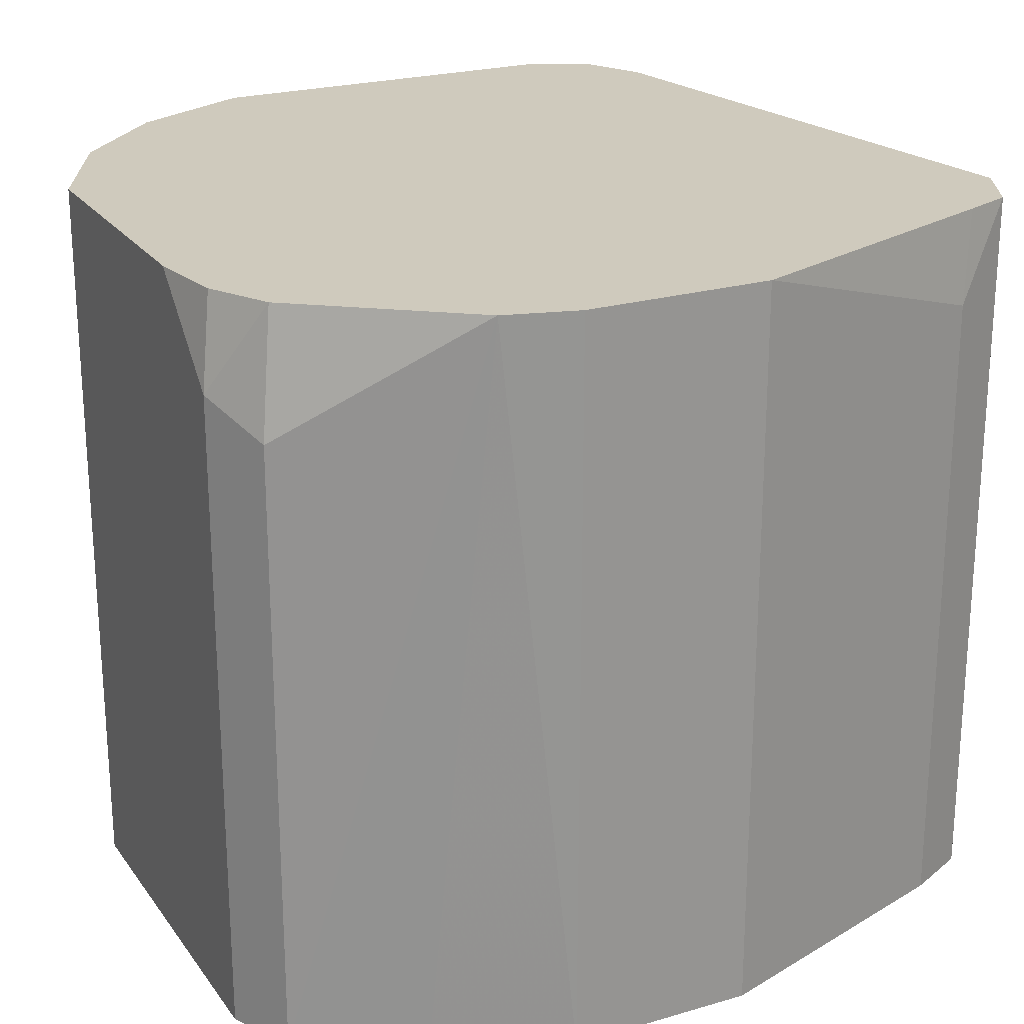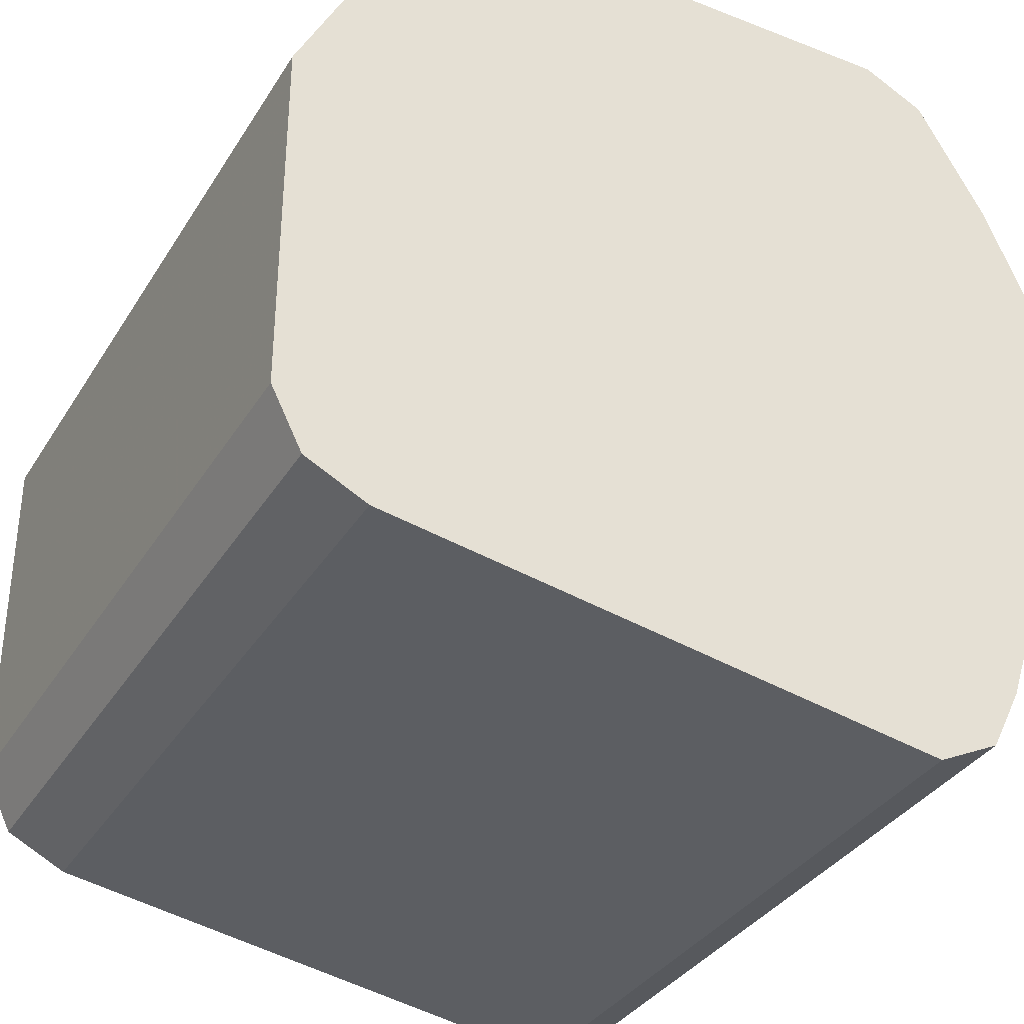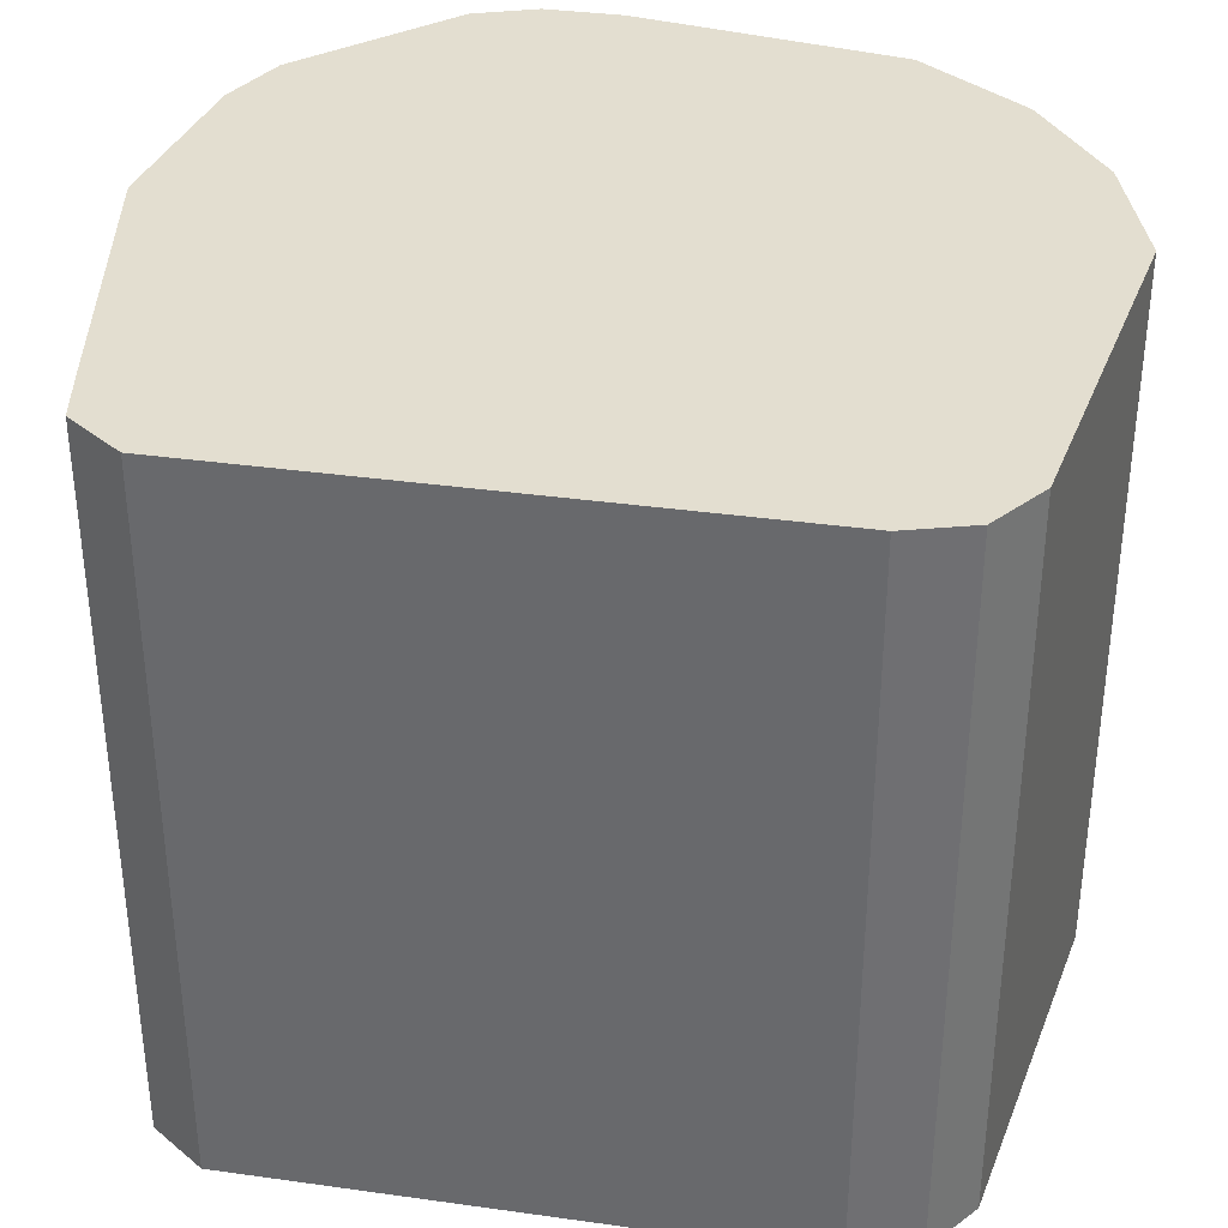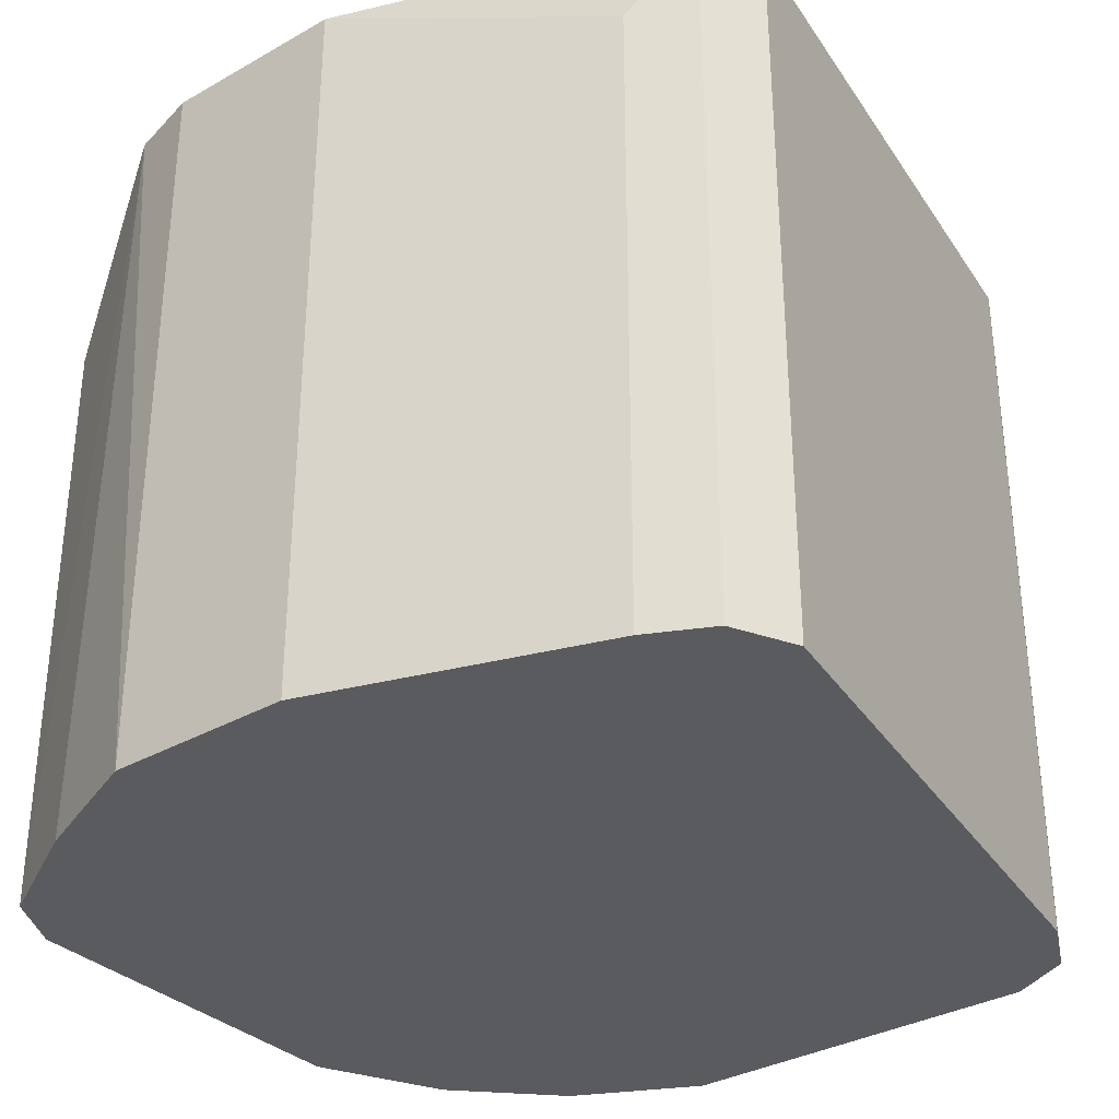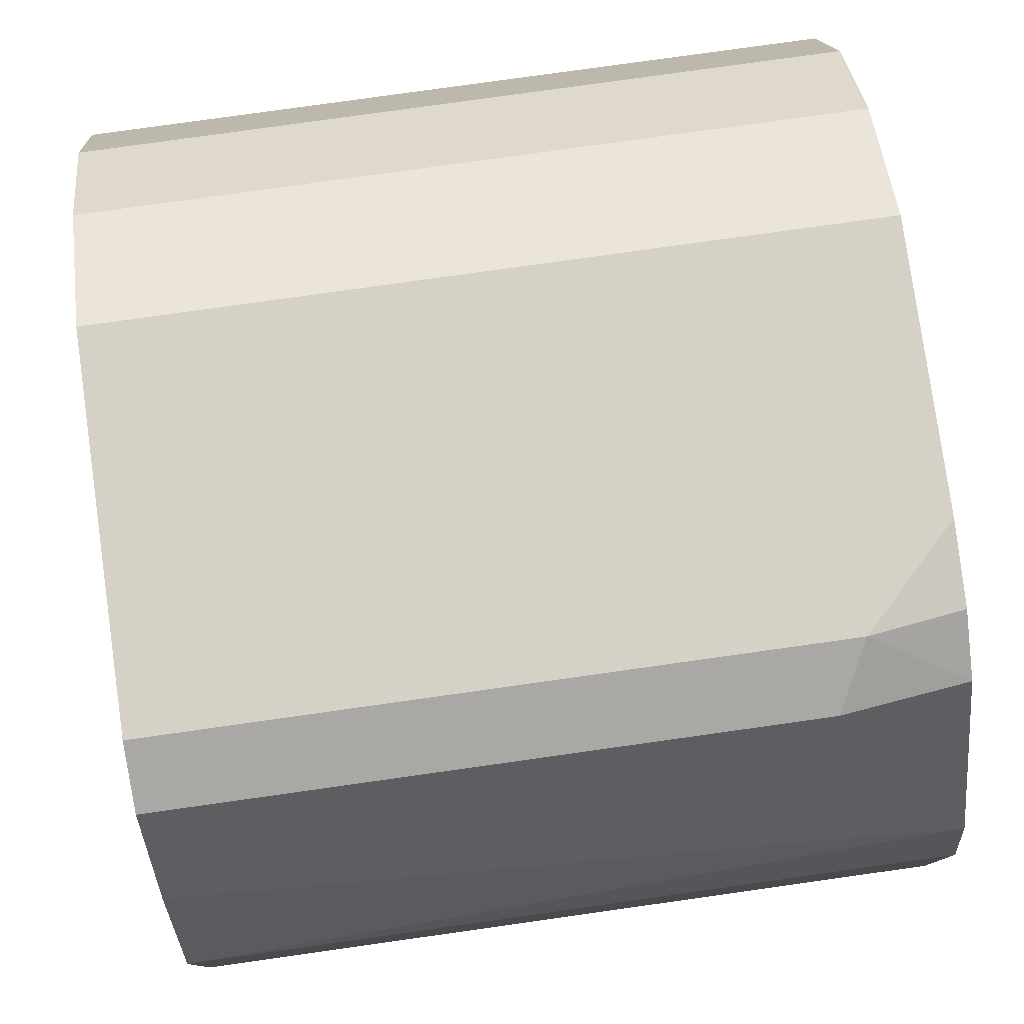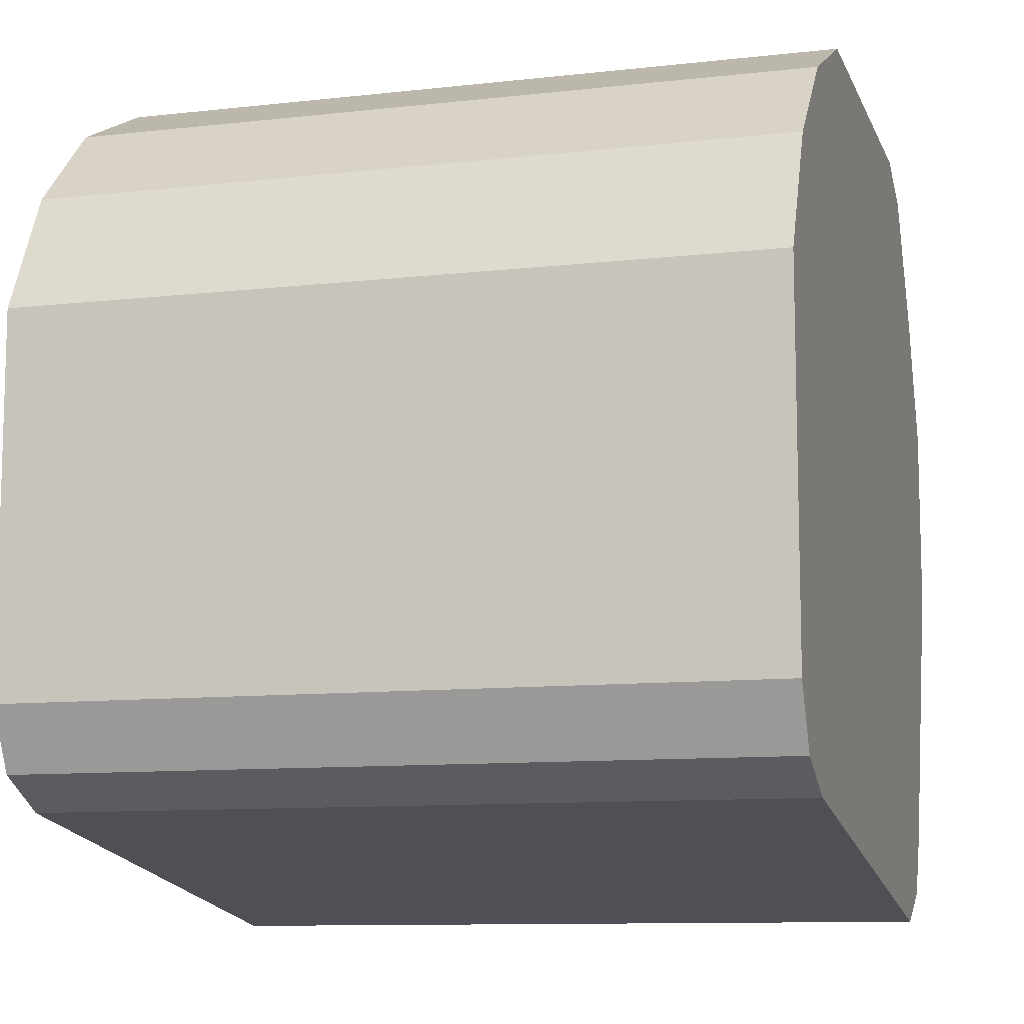
<metadata>
{"format":"obj","ext":"obj","renderer":"f3d","projection":"perspective","resolution":1024,"background":"white","views":[{"elev":23.0,"azim":63.5,"up":"+Y"},{"elev":-34.7,"azim":-27.6,"up":"+Z"},{"elev":35.7,"azim":-160.1,"up":"+Y"},{"elev":-33.5,"azim":127.9,"up":"+Y"},{"elev":79.0,"azim":82.0,"up":"+Z"},{"elev":-10.3,"azim":-74.0,"up":"+Z"}]}
</metadata>
<code>
v -0.4378 -0.09593 0.3951
v -0.2243 -0.09593 0.3524
v -0.1922 -0.09593 0.3844
v -0.2029 -0.09593 0.3631
v -0.2029 0.16 0.3631
v -0.1922 0.1281 0.3844
v -0.1602 0.16 0.4805
v -0.1965 0.16 0.3802
v -0.2243 0.16 0.3524
v -0.4164 0.02445 0.3844
v -0.4164 0.16 0.3844
v -0.4378 0.16 0.3951
v -0.4164 -0.09593 0.3844
v -0.4485 -0.09593 0.4165
v -0.4485 0.16 0.4165
v -0.4485 0.16 0.5446
v -0.4485 -0.09593 0.5446
v -0.3524 -0.09593 0.6407
v -0.4271 -0.09593 0.5873
v -0.4271 0.16 0.5873
v -0.3524 0.16 0.6407
v -0.3951 0.16 0.6193
v -0.3951 -0.09593 0.6193
v -0.2243 -0.09593 0.6407
v -0.2243 0.1281 0.6407
v -0.2563 0.16 0.6407
v -0.2082 0.16 0.6247
v -0.2289 0.16 0.6361
v -0.2029 0.1175 0.63
v -0.1672 0.16 0.5696
v -0.2029 -0.09593 0.63
v -0.1602 -0.09593 0.5446
v -0.1795 -0.09593 0.5894
v -0.1602 0.16 0.5446
v -0.1602 -0.09593 0.4805
f 24 18 31
f 25 24 31
f 29 25 31
f 29 31 30
f 29 30 27
f 29 27 25
f 28 27 26
f 28 25 27
f 26 27 21
f 26 21 25
f 25 21 24
f 24 21 18
f 31 18 3
f 28 26 25
f 32 31 3
f 35 3 7
f 33 30 31
f 33 32 30
f 34 30 32
f 34 7 30
f 34 32 7
f 35 7 32
f 35 32 3
f 30 7 27
f 7 9 27
f 27 9 16
f 21 27 16
f 12 16 9
f 3 18 1
f 23 18 21
f 33 31 32
f 20 19 23
f 23 19 18
f 22 23 21
f 2 3 1
f 4 3 2
f 5 3 4
f 6 3 5
f 6 7 3
f 8 7 6
f 8 6 5
f 5 9 7
f 5 4 9
f 4 2 9
f 10 9 2
f 11 9 10
f 11 12 9
f 11 10 12
f 10 1 12
f 8 5 7
f 13 2 1
f 13 1 10
f 22 20 23
f 22 21 20
f 20 21 16
f 19 16 17
f 19 17 18
f 17 1 18
f 20 16 19
f 14 17 16
f 15 14 16
f 15 16 12
f 15 12 14
f 14 12 1
f 13 10 2
f 14 1 17

</code>
